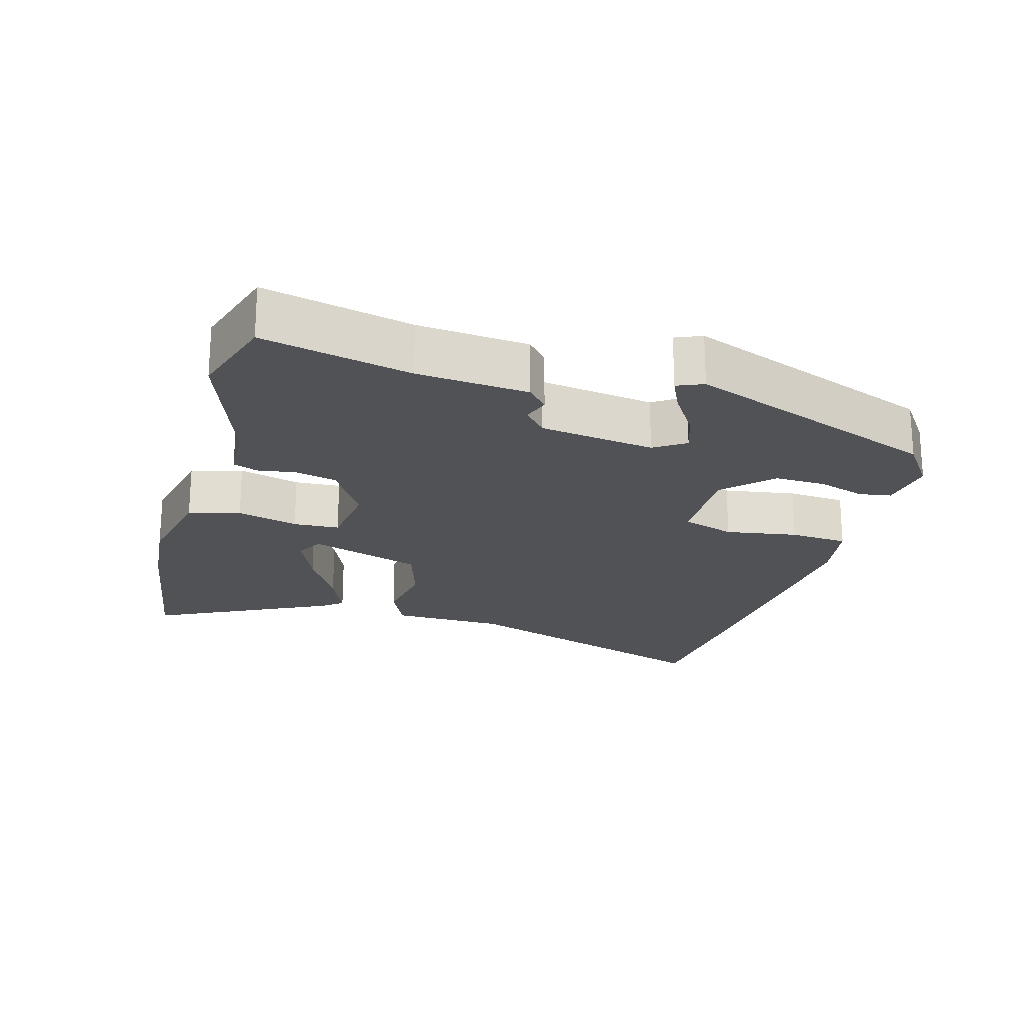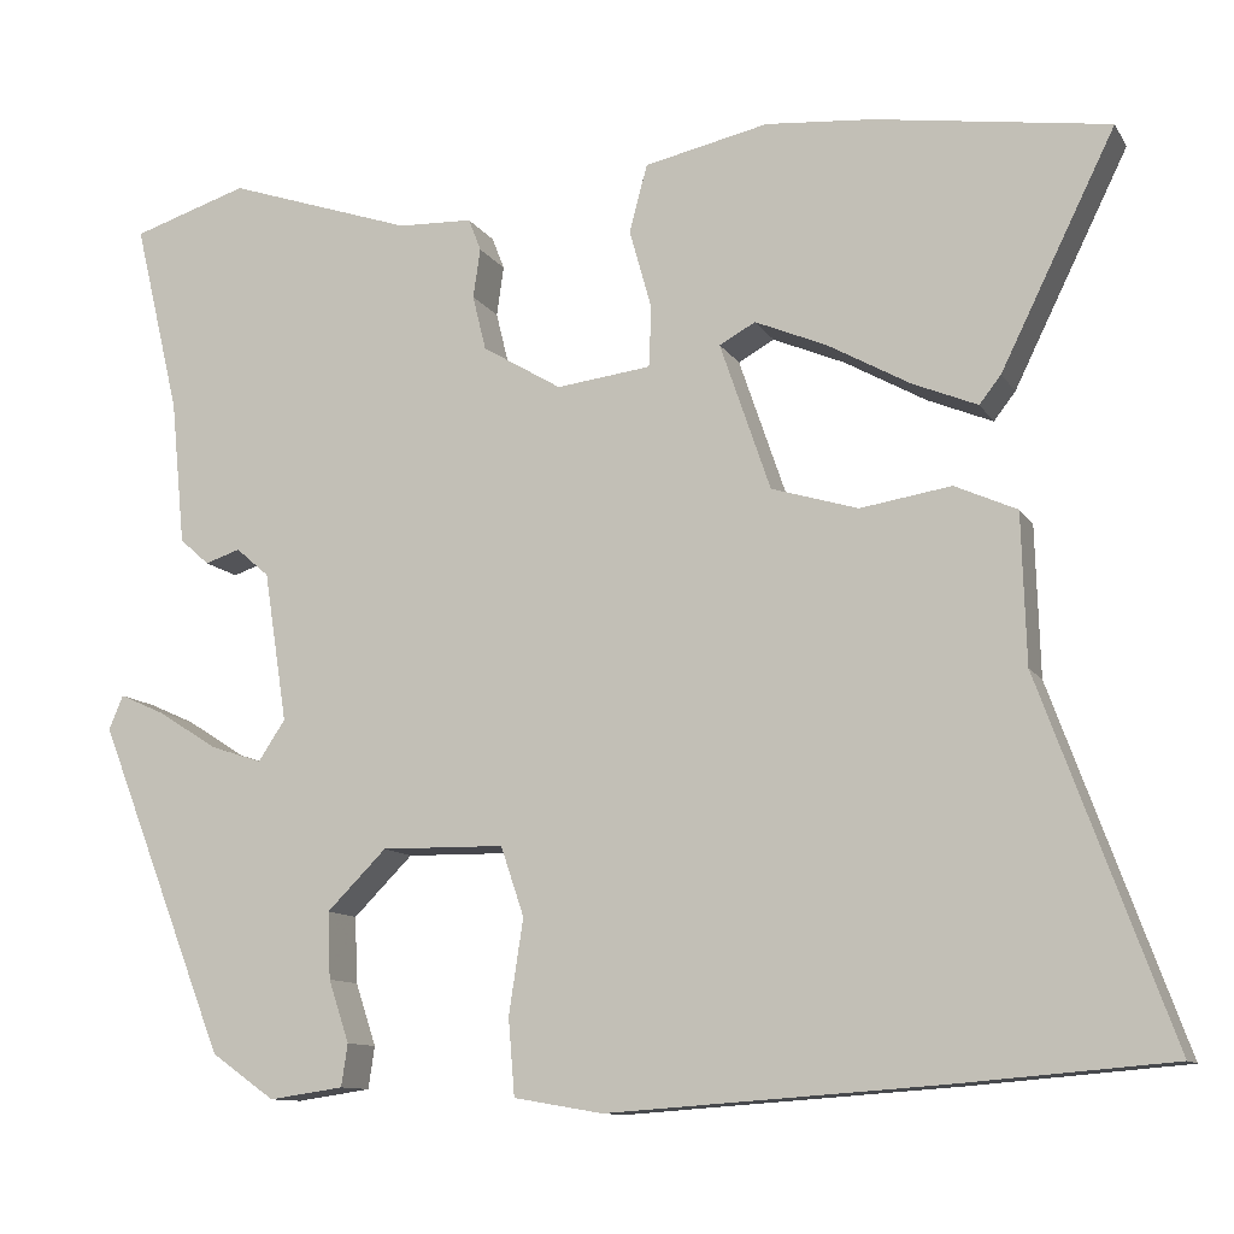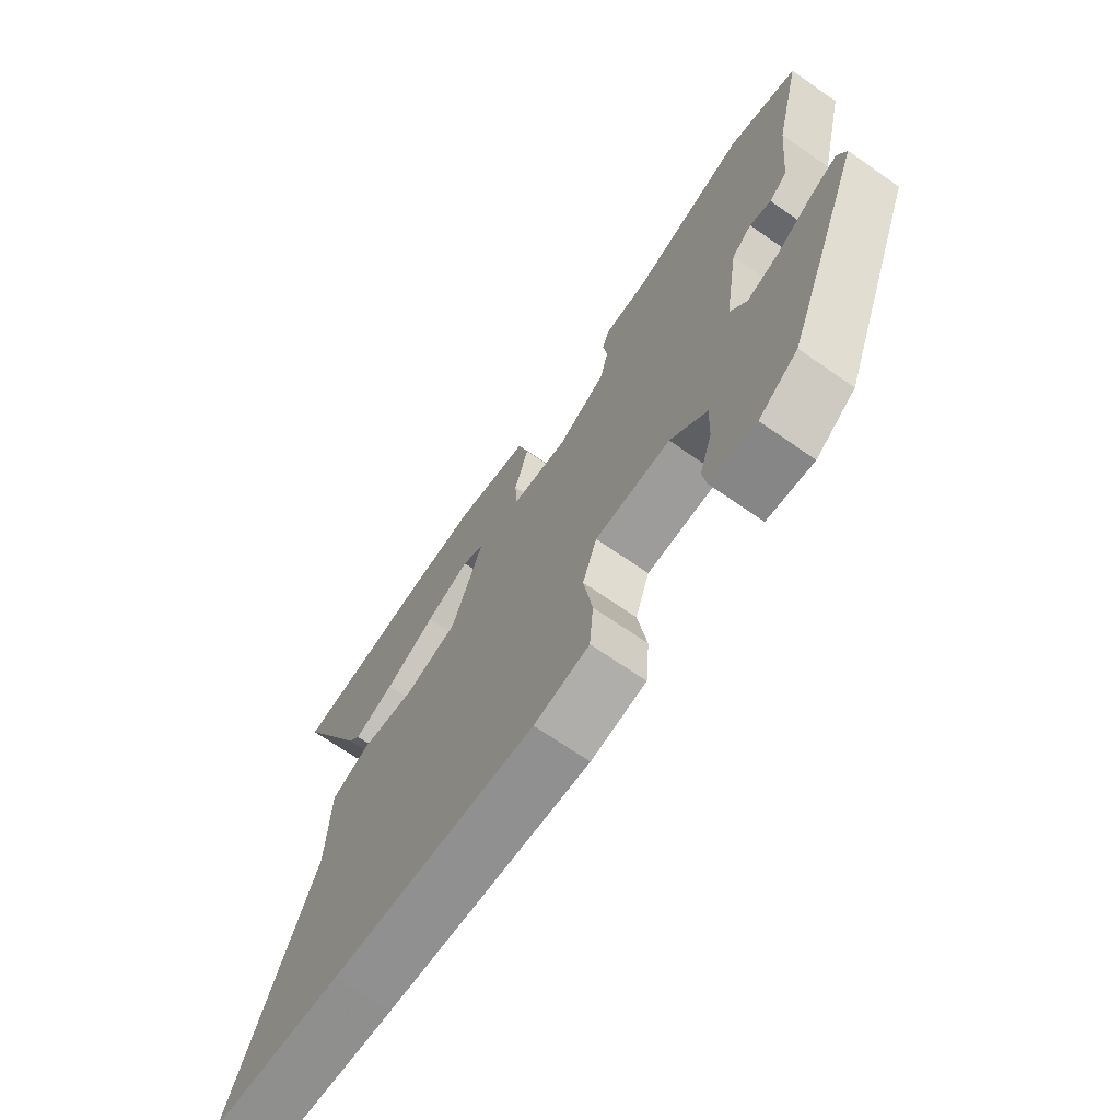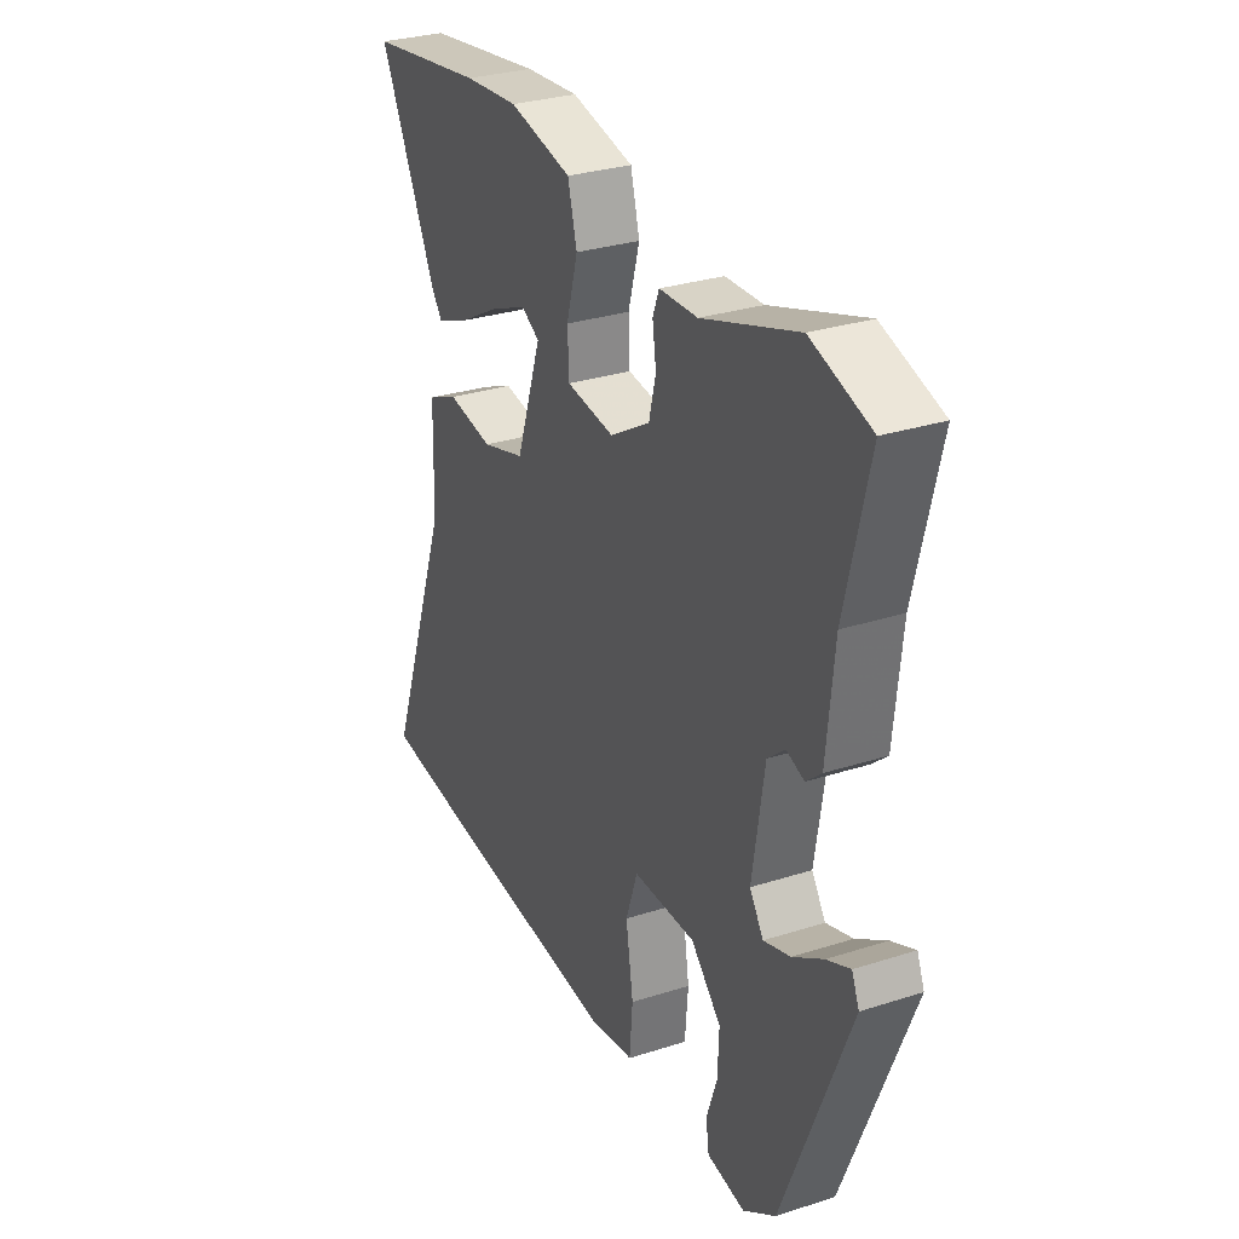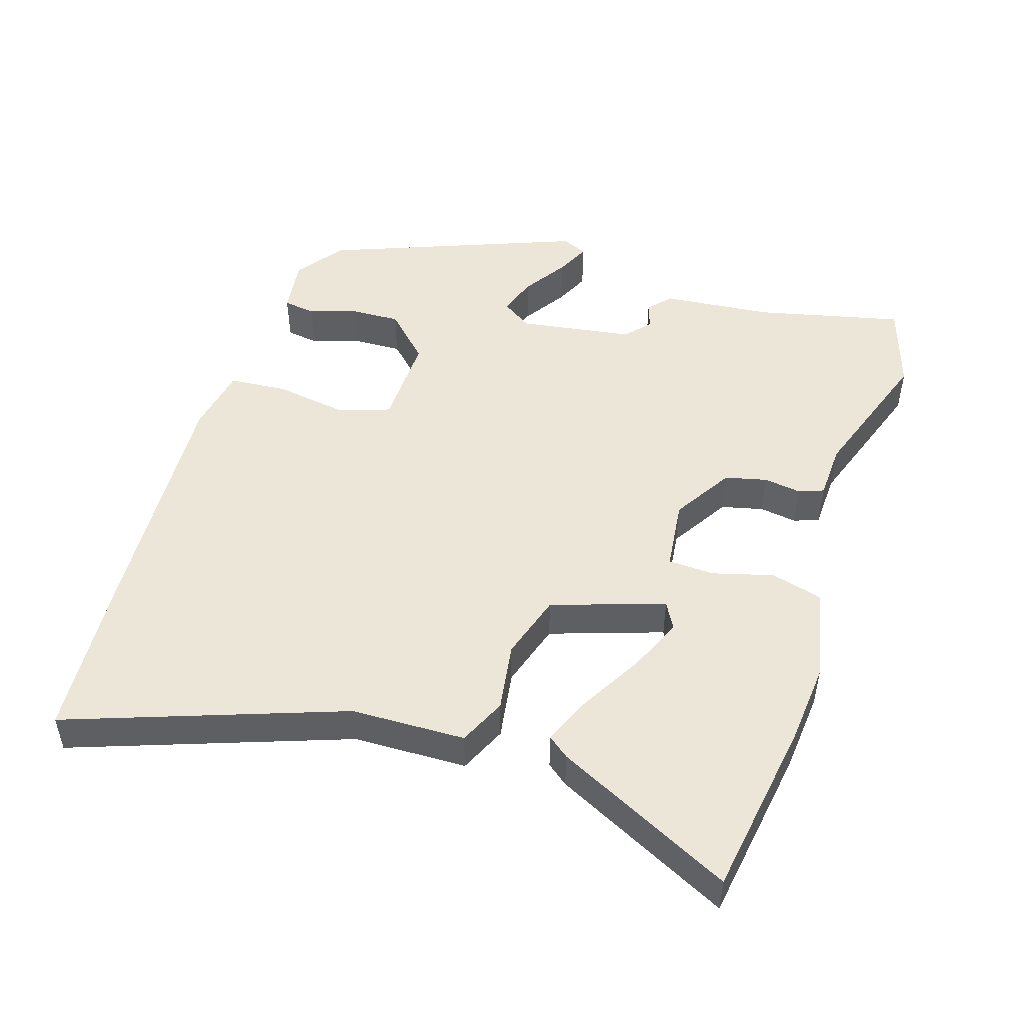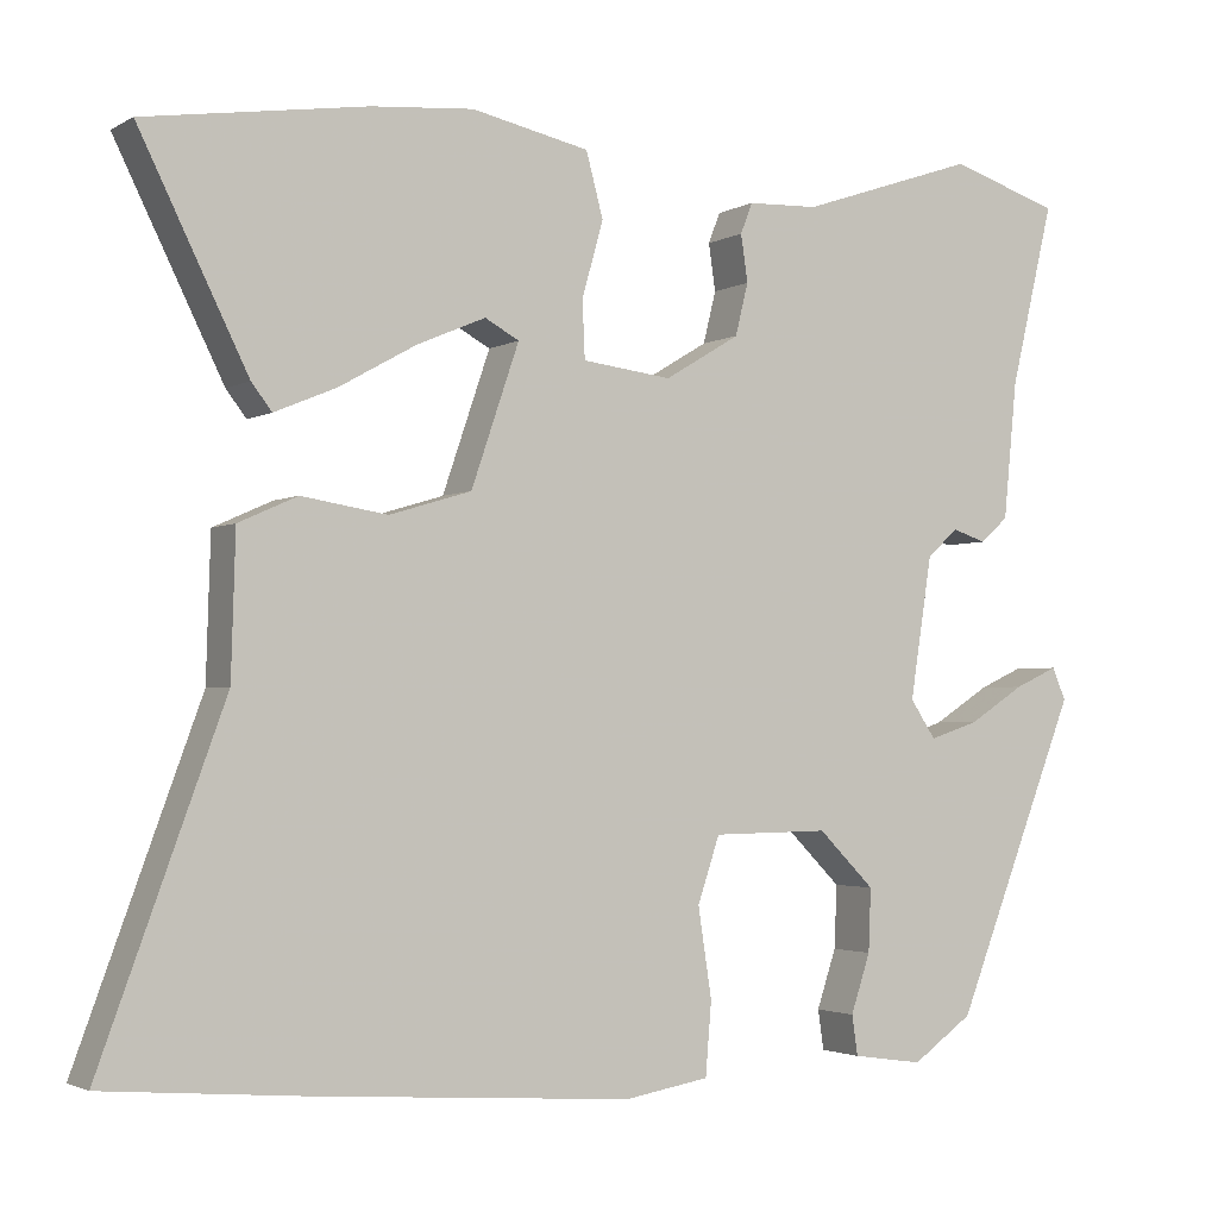
<metadata>
{"format":"obj","ext":"obj","renderer":"f3d","projection":"perspective","resolution":1024,"background":"white","views":[{"elev":-21.1,"azim":74.6,"up":"+Y"},{"elev":-11.1,"azim":-160.2,"up":"+Z"},{"elev":-69.4,"azim":55.2,"up":"+Z"},{"elev":30.1,"azim":65.0,"up":"+Z"},{"elev":48.9,"azim":-72.0,"up":"+Y"},{"elev":-2.5,"azim":-29.1,"up":"+Z"}]}
</metadata>
<code>
v -0.426 0.07 -0.506
v -0.664 0.07 -0.486
v -0.519 0.07 -0.089
v -0.514 0.07 0.077
v -0.445 0.07 0.108
v -0.344 0.07 0.092
v -0.248 0.07 0.121
v -0.192 0.07 0.285
v -0.232 0.07 0.307
v -0.312 0.07 0.273
v -0.403 0.07 0.222
v -0.475 0.07 0.192
v -0.499 0.07 0.223
v -0.626 0.07 0.481
v -0.366 0.07 0.52
v -0.247 0.07 0.53
v -0.109 0.07 0.5
v -0.089 0.07 0.425
v -0.114 0.07 0.336
v -0.111 0.07 0.269
v -0.006 0.07 0.256
v 0.082 0.07 0.309
v 0.097 0.07 0.37
v 0.089 0.07 0.425
v 0.103 0.07 0.461
v 0.186 0.07 0.464
v 0.393 0.07 0.534
v 0.522 0.07 0.493
v 0.471 0.07 0.279
v 0.455 0.07 0.118
v 0.422 0.07 0.089
v 0.383 0.07 0.102
v 0.346 0.07 0.07
v 0.32 0.07 -0.097
v 0.35 0.07 -0.142
v 0.408 0.07 -0.123
v 0.474 0.07 -0.081
v 0.525 0.07 -0.058
v 0.541 0.07 -0.096
v 0.396 0.07 -0.464
v 0.325 0.07 -0.514
v 0.242 0.07 -0.502
v 0.235 0.07 -0.455
v 0.258 0.07 -0.386
v 0.261 0.07 -0.312
v 0.195 0.07 -0.246
v 0.058 0.07 -0.248
v 0.032 0.07 -0.325
v 0.048 0.07 -0.43
v 0.041 0.07 -0.515
v -0.058 0.07 -0.532
v -0.426 0 -0.506
v -0.664 0 -0.486
v -0.519 0 -0.089
v -0.514 0 0.077
v -0.445 0 0.108
v -0.344 0 0.092
v -0.248 0 0.121
v -0.192 0 0.285
v -0.232 0 0.307
v -0.312 0 0.273
v -0.403 0 0.222
v -0.475 0 0.192
v -0.499 0 0.223
v -0.626 0 0.481
v -0.366 0 0.52
v -0.247 0 0.53
v -0.109 0 0.5
v -0.089 0 0.425
v -0.114 0 0.336
v -0.111 0 0.269
v -0.006 0 0.256
v 0.082 0 0.309
v 0.097 0 0.37
v 0.089 0 0.425
v 0.103 0 0.461
v 0.186 0 0.464
v 0.393 0 0.534
v 0.522 0 0.493
v 0.471 0 0.279
v 0.455 0 0.118
v 0.422 0 0.089
v 0.383 0 0.102
v 0.346 0 0.07
v 0.32 0 -0.097
v 0.35 0 -0.142
v 0.408 0 -0.123
v 0.474 0 -0.081
v 0.525 0 -0.058
v 0.541 0 -0.096
v 0.396 0 -0.464
v 0.325 0 -0.514
v 0.242 0 -0.502
v 0.235 0 -0.455
v 0.258 0 -0.386
v 0.261 0 -0.312
v 0.195 0 -0.246
v 0.058 0 -0.248
v 0.032 0 -0.325
v 0.048 0 -0.43
v 0.041 0 -0.515
v -0.058 0 -0.532
f 1 2 3
f 51 1 3
f 50 51 3
f 49 50 3
f 48 49 3
f 4 5 6
f 3 4 6
f 48 3 6
f 47 48 6
f 46 47 6 7
f 42 43 44
f 41 42 44
f 40 41 44
f 39 40 44
f 38 39 44
f 37 38 44
f 36 37 44
f 35 36 44 45
f 34 35 45 46
f 29 30 31 32
f 29 32 33
f 28 29 33
f 27 28 33
f 26 27 33
f 33 34 46
f 26 33 46
f 25 26 46
f 24 25 46
f 23 24 46
f 17 18 19
f 16 17 19
f 15 16 19
f 14 15 19
f 14 19 20
f 12 13 14
f 11 12 14
f 10 11 14
f 9 10 14
f 9 14 20
f 8 9 20
f 7 8 20
f 46 7 20 21
f 22 23 46
f 21 22 46
f 54 53 52
f 54 52 102
f 54 102 101
f 54 101 100
f 54 100 99
f 57 56 55
f 57 55 54
f 57 54 99
f 57 99 98
f 58 57 98 97
f 95 94 93
f 95 93 92
f 95 92 91
f 95 91 90
f 95 90 89
f 95 89 88
f 95 88 87
f 96 95 87 86
f 97 96 86 85
f 83 82 81 80
f 84 83 80
f 84 80 79
f 84 79 78
f 84 78 77
f 97 85 84
f 97 84 77
f 97 77 76
f 97 76 75
f 97 75 74
f 70 69 68
f 70 68 67
f 70 67 66
f 70 66 65
f 71 70 65
f 65 64 63
f 65 63 62
f 65 62 61
f 65 61 60
f 71 65 60
f 71 60 59
f 71 59 58
f 72 71 58 97
f 97 74 73
f 97 73 72
f 1 52 53 2
f 2 53 54 3
f 3 54 55 4
f 4 55 56 5
f 5 56 57 6
f 6 57 58 7
f 7 58 59 8
f 8 59 60 9
f 9 60 61 10
f 10 61 62 11
f 11 62 63 12
f 12 63 64 13
f 13 64 65 14
f 14 65 66 15
f 15 66 67 16
f 16 67 68 17
f 17 68 69 18
f 18 69 70 19
f 19 70 71 20
f 20 71 72 21
f 21 72 73 22
f 22 73 74 23
f 23 74 75 24
f 24 75 76 25
f 25 76 77 26
f 26 77 78 27
f 27 78 79 28
f 28 79 80 29
f 29 80 81 30
f 30 81 82 31
f 31 82 83 32
f 32 83 84 33
f 33 84 85 34
f 34 85 86 35
f 35 86 87 36
f 36 87 88 37
f 37 88 89 38
f 38 89 90 39
f 39 90 91 40
f 40 91 92 41
f 41 92 93 42
f 42 93 94 43
f 43 94 95 44
f 44 95 96 45
f 45 96 97 46
f 46 97 98 47
f 47 98 99 48
f 48 99 100 49
f 49 100 101 50
f 50 101 102 51
f 51 102 52 1

</code>
